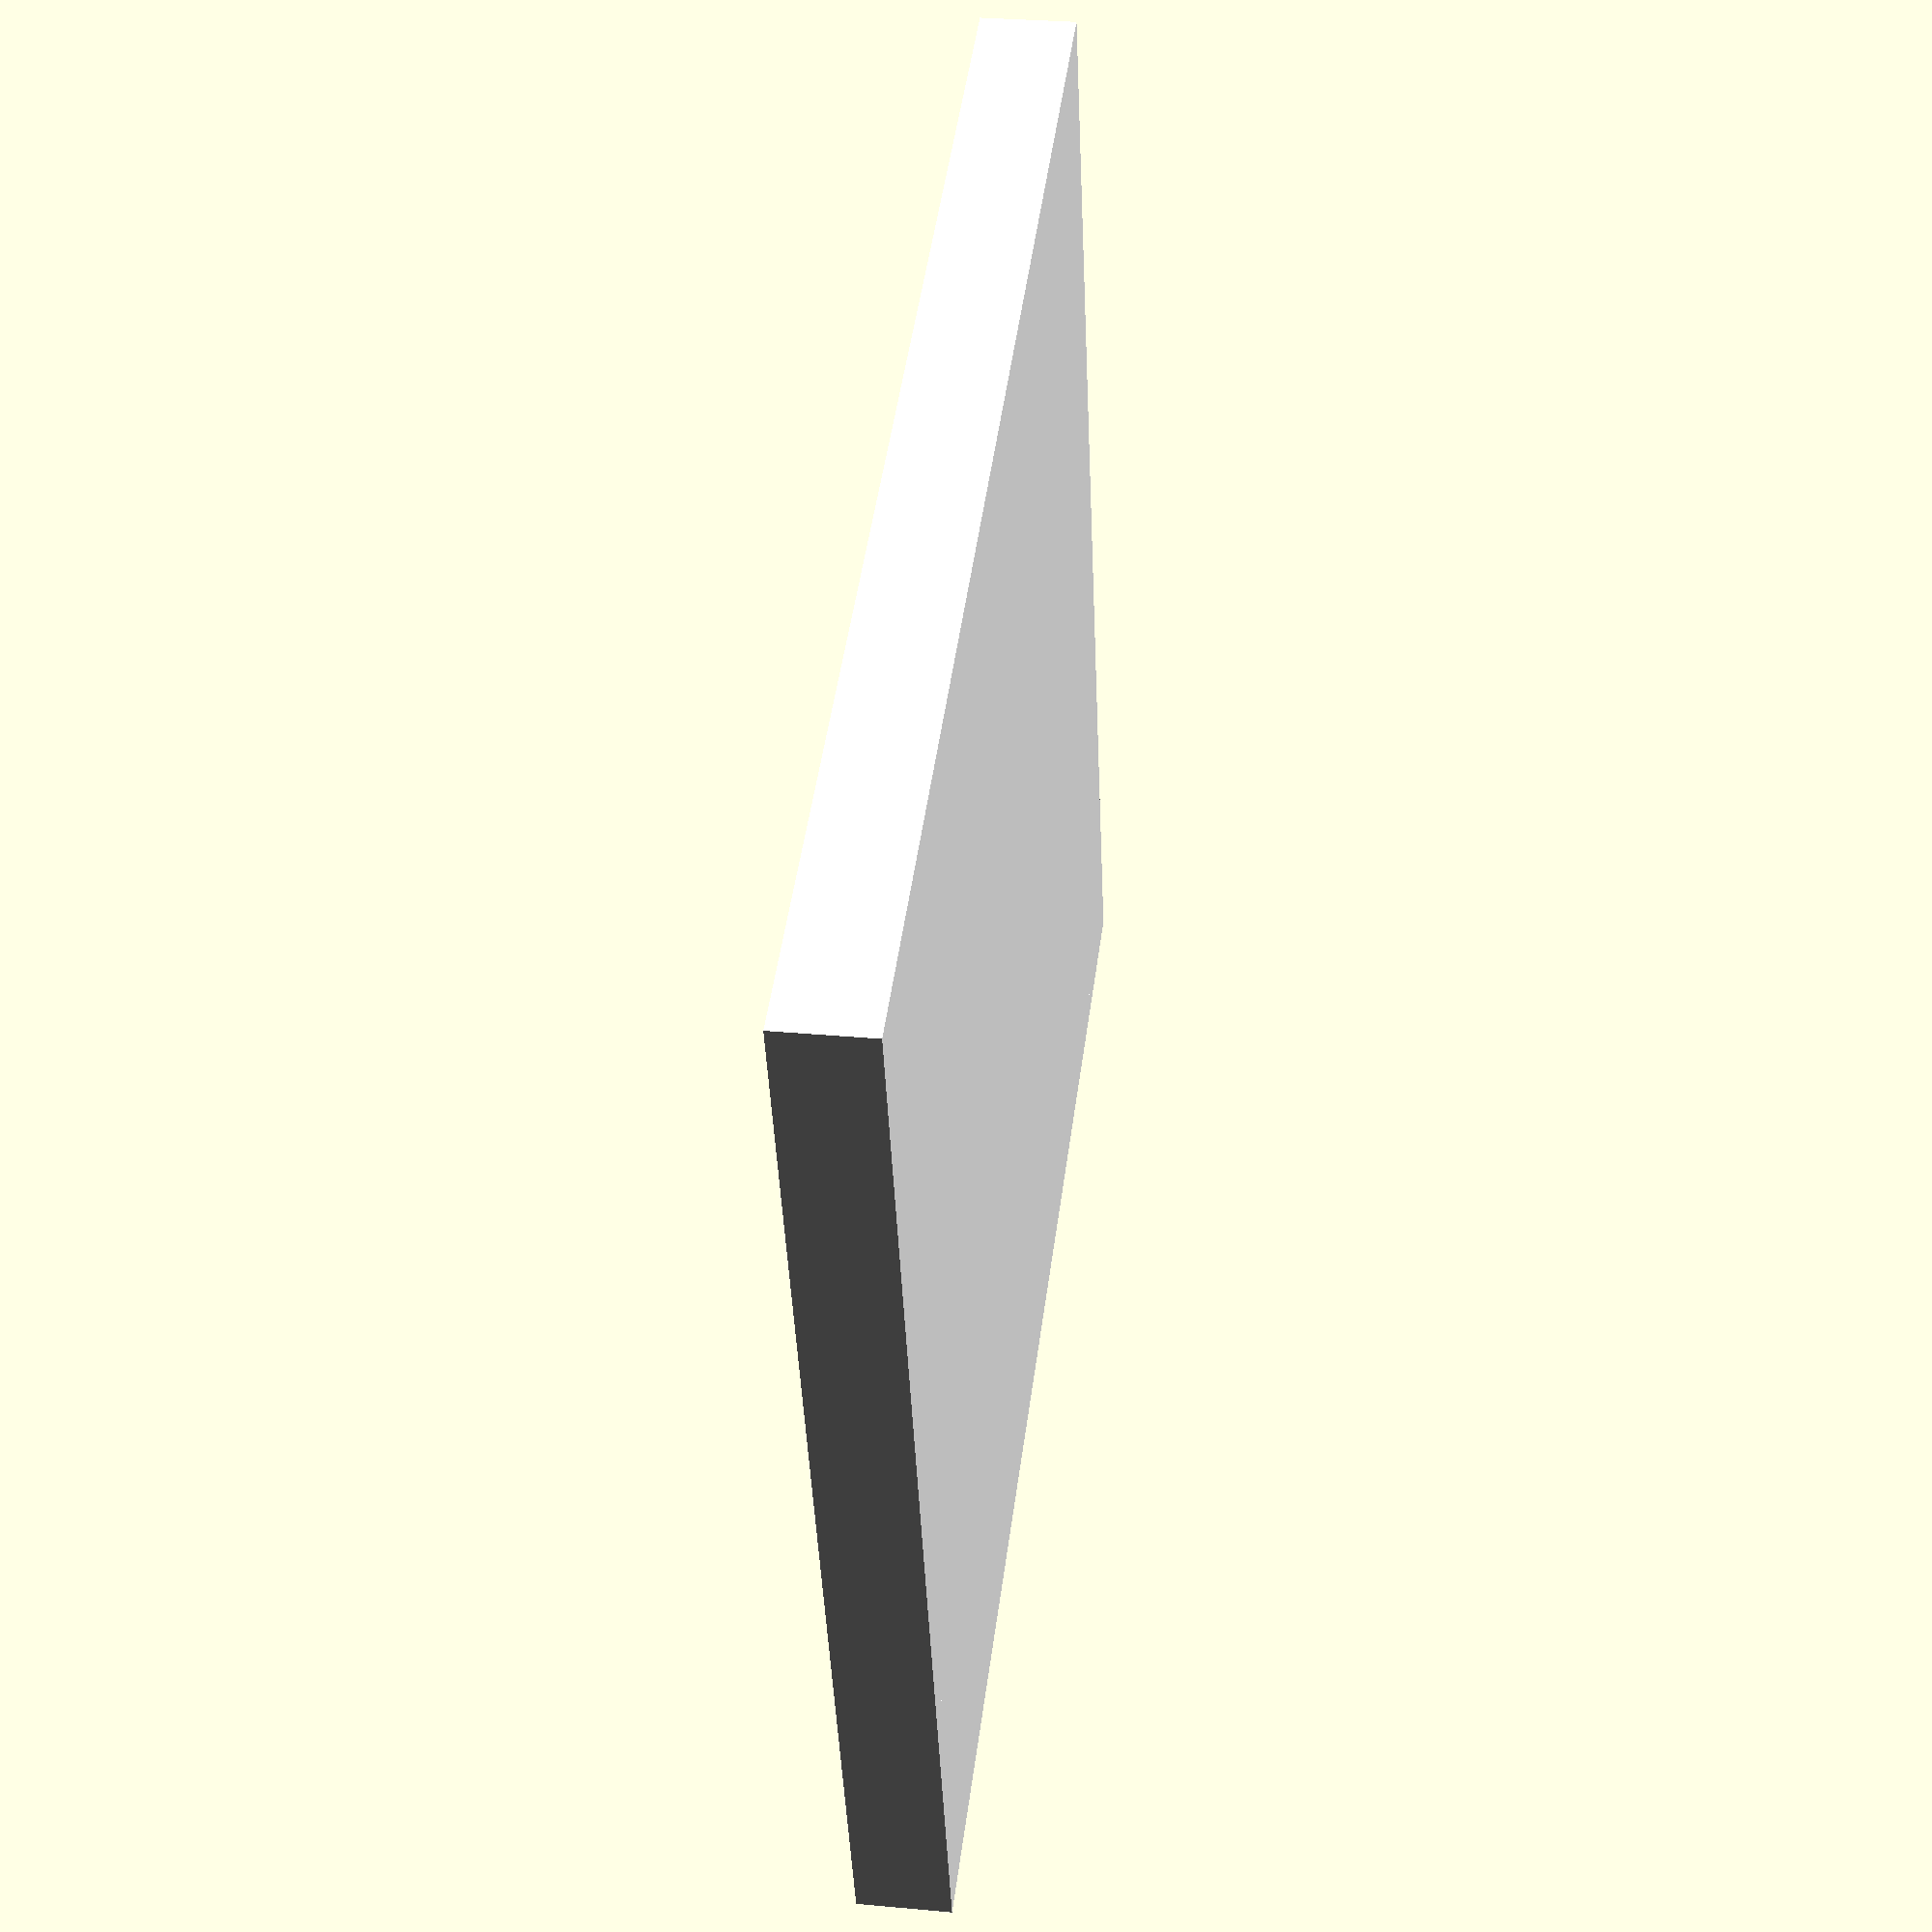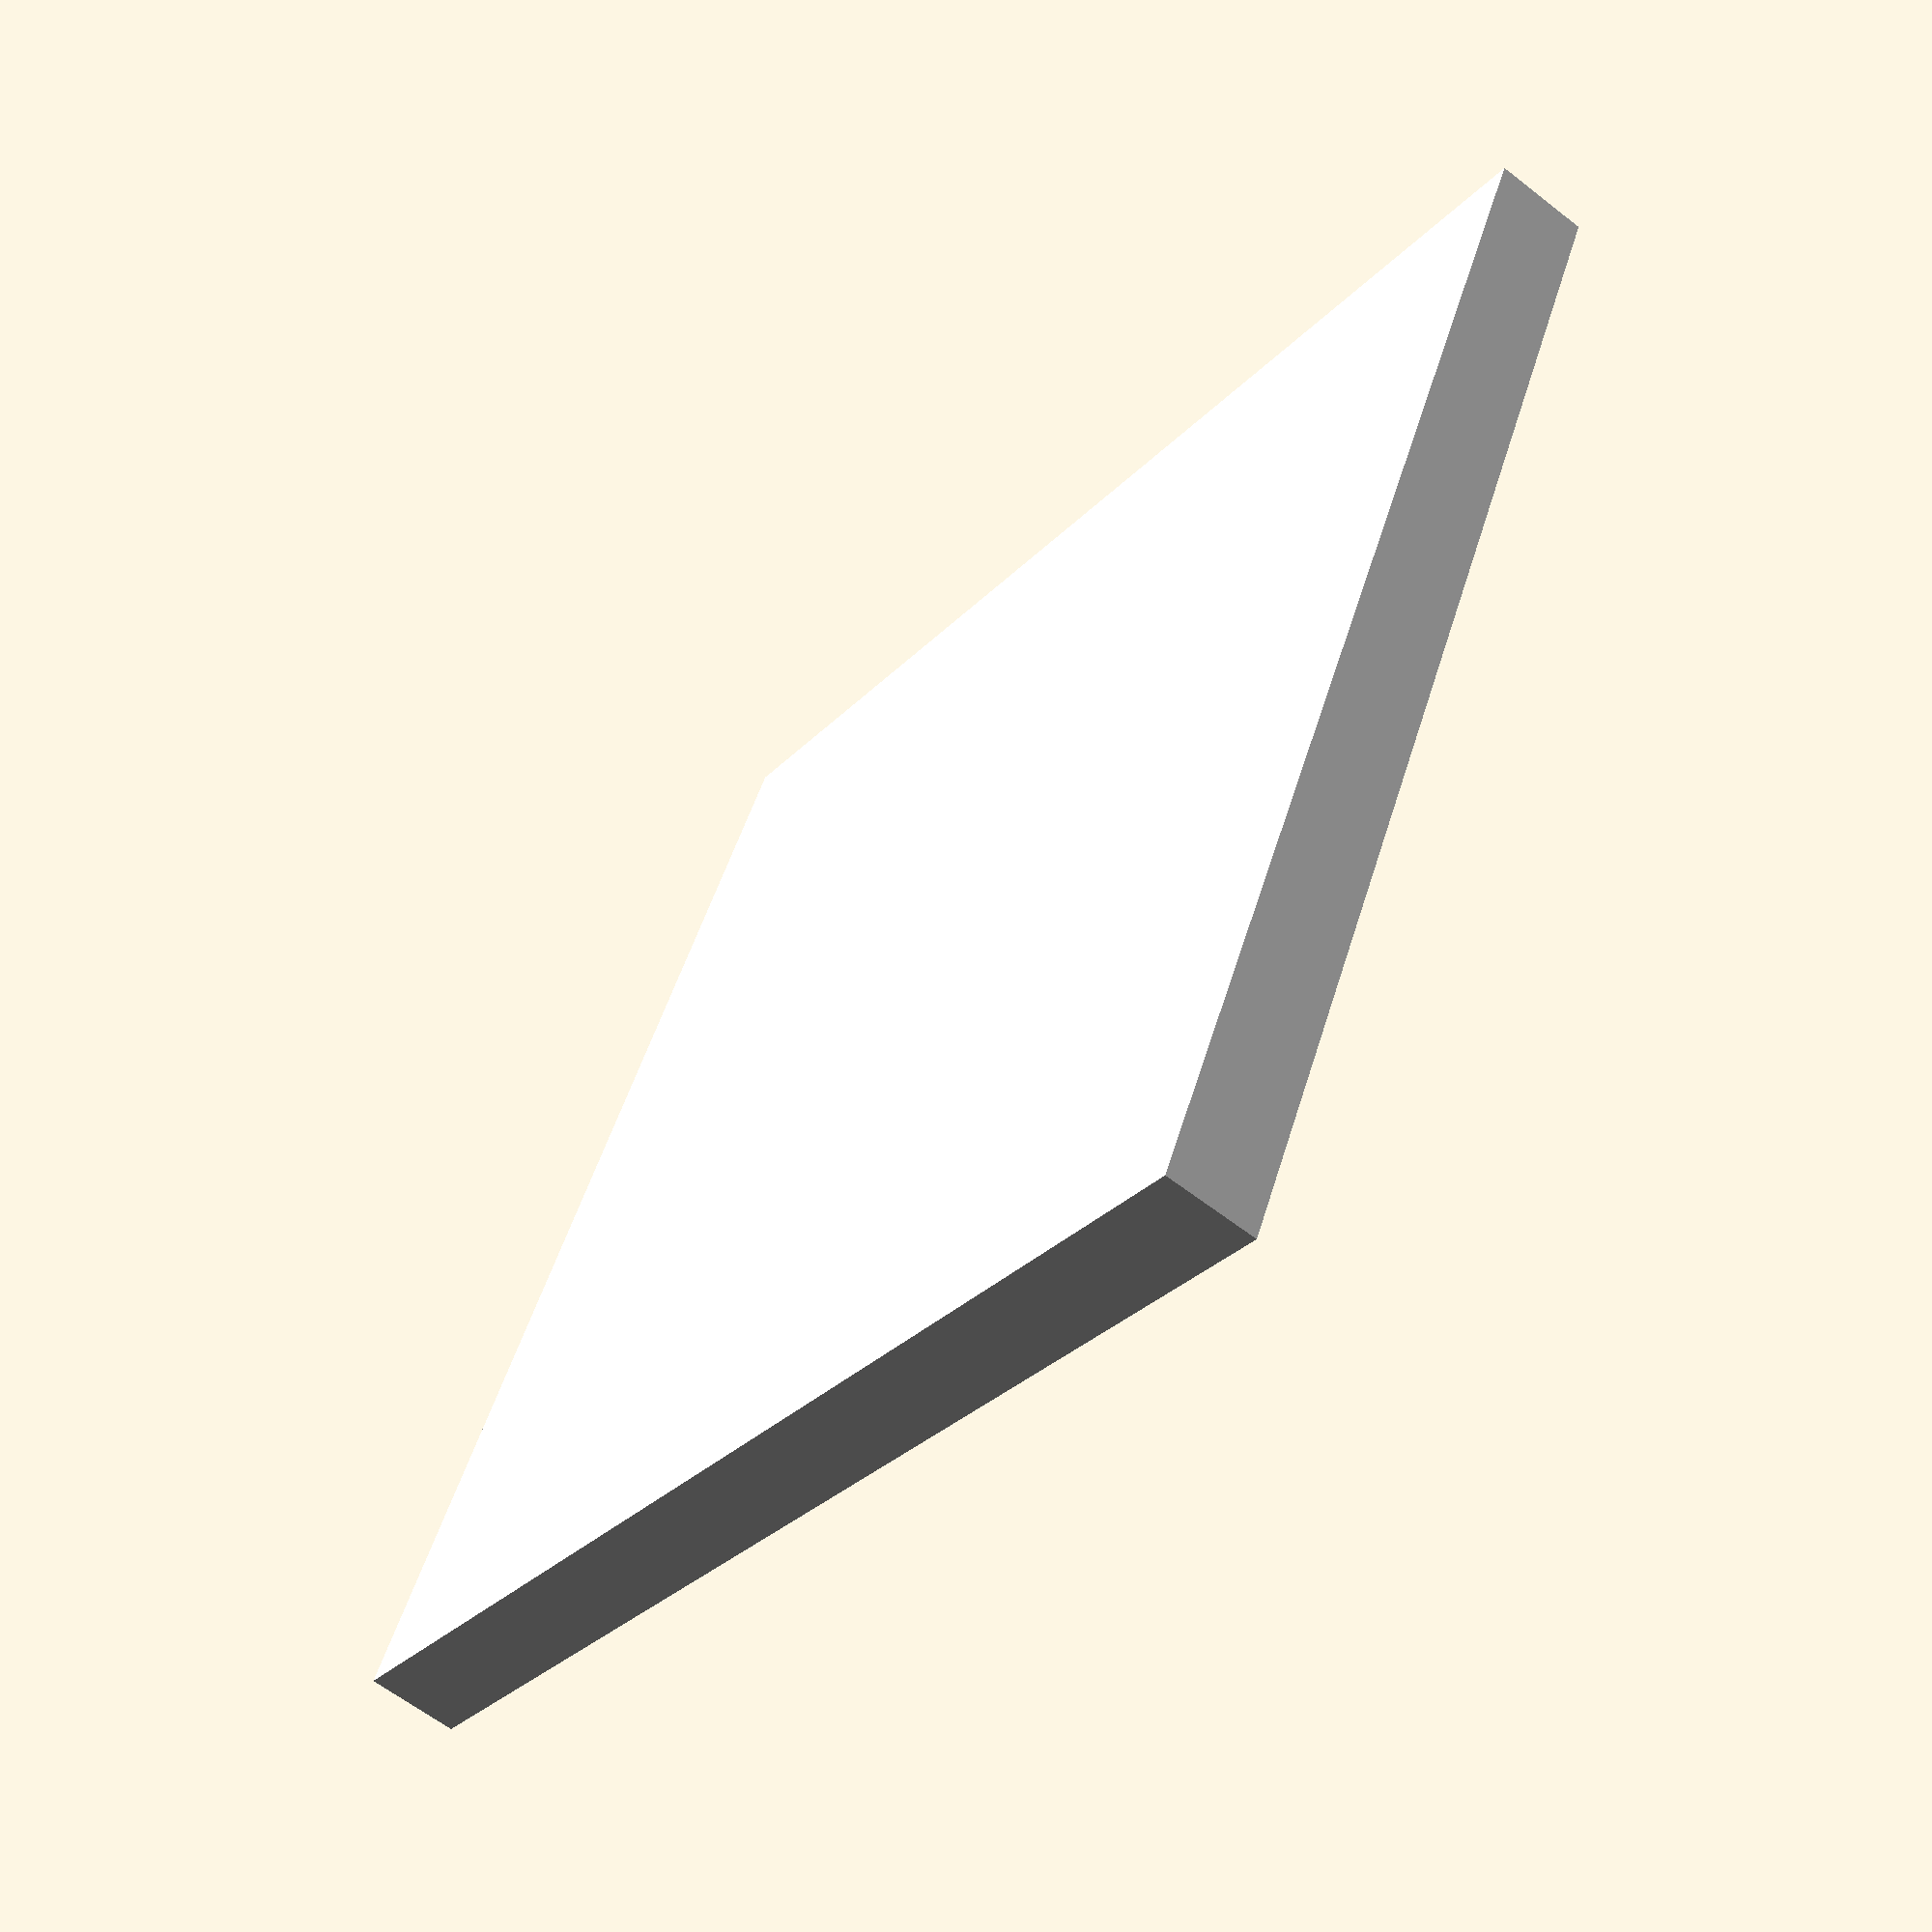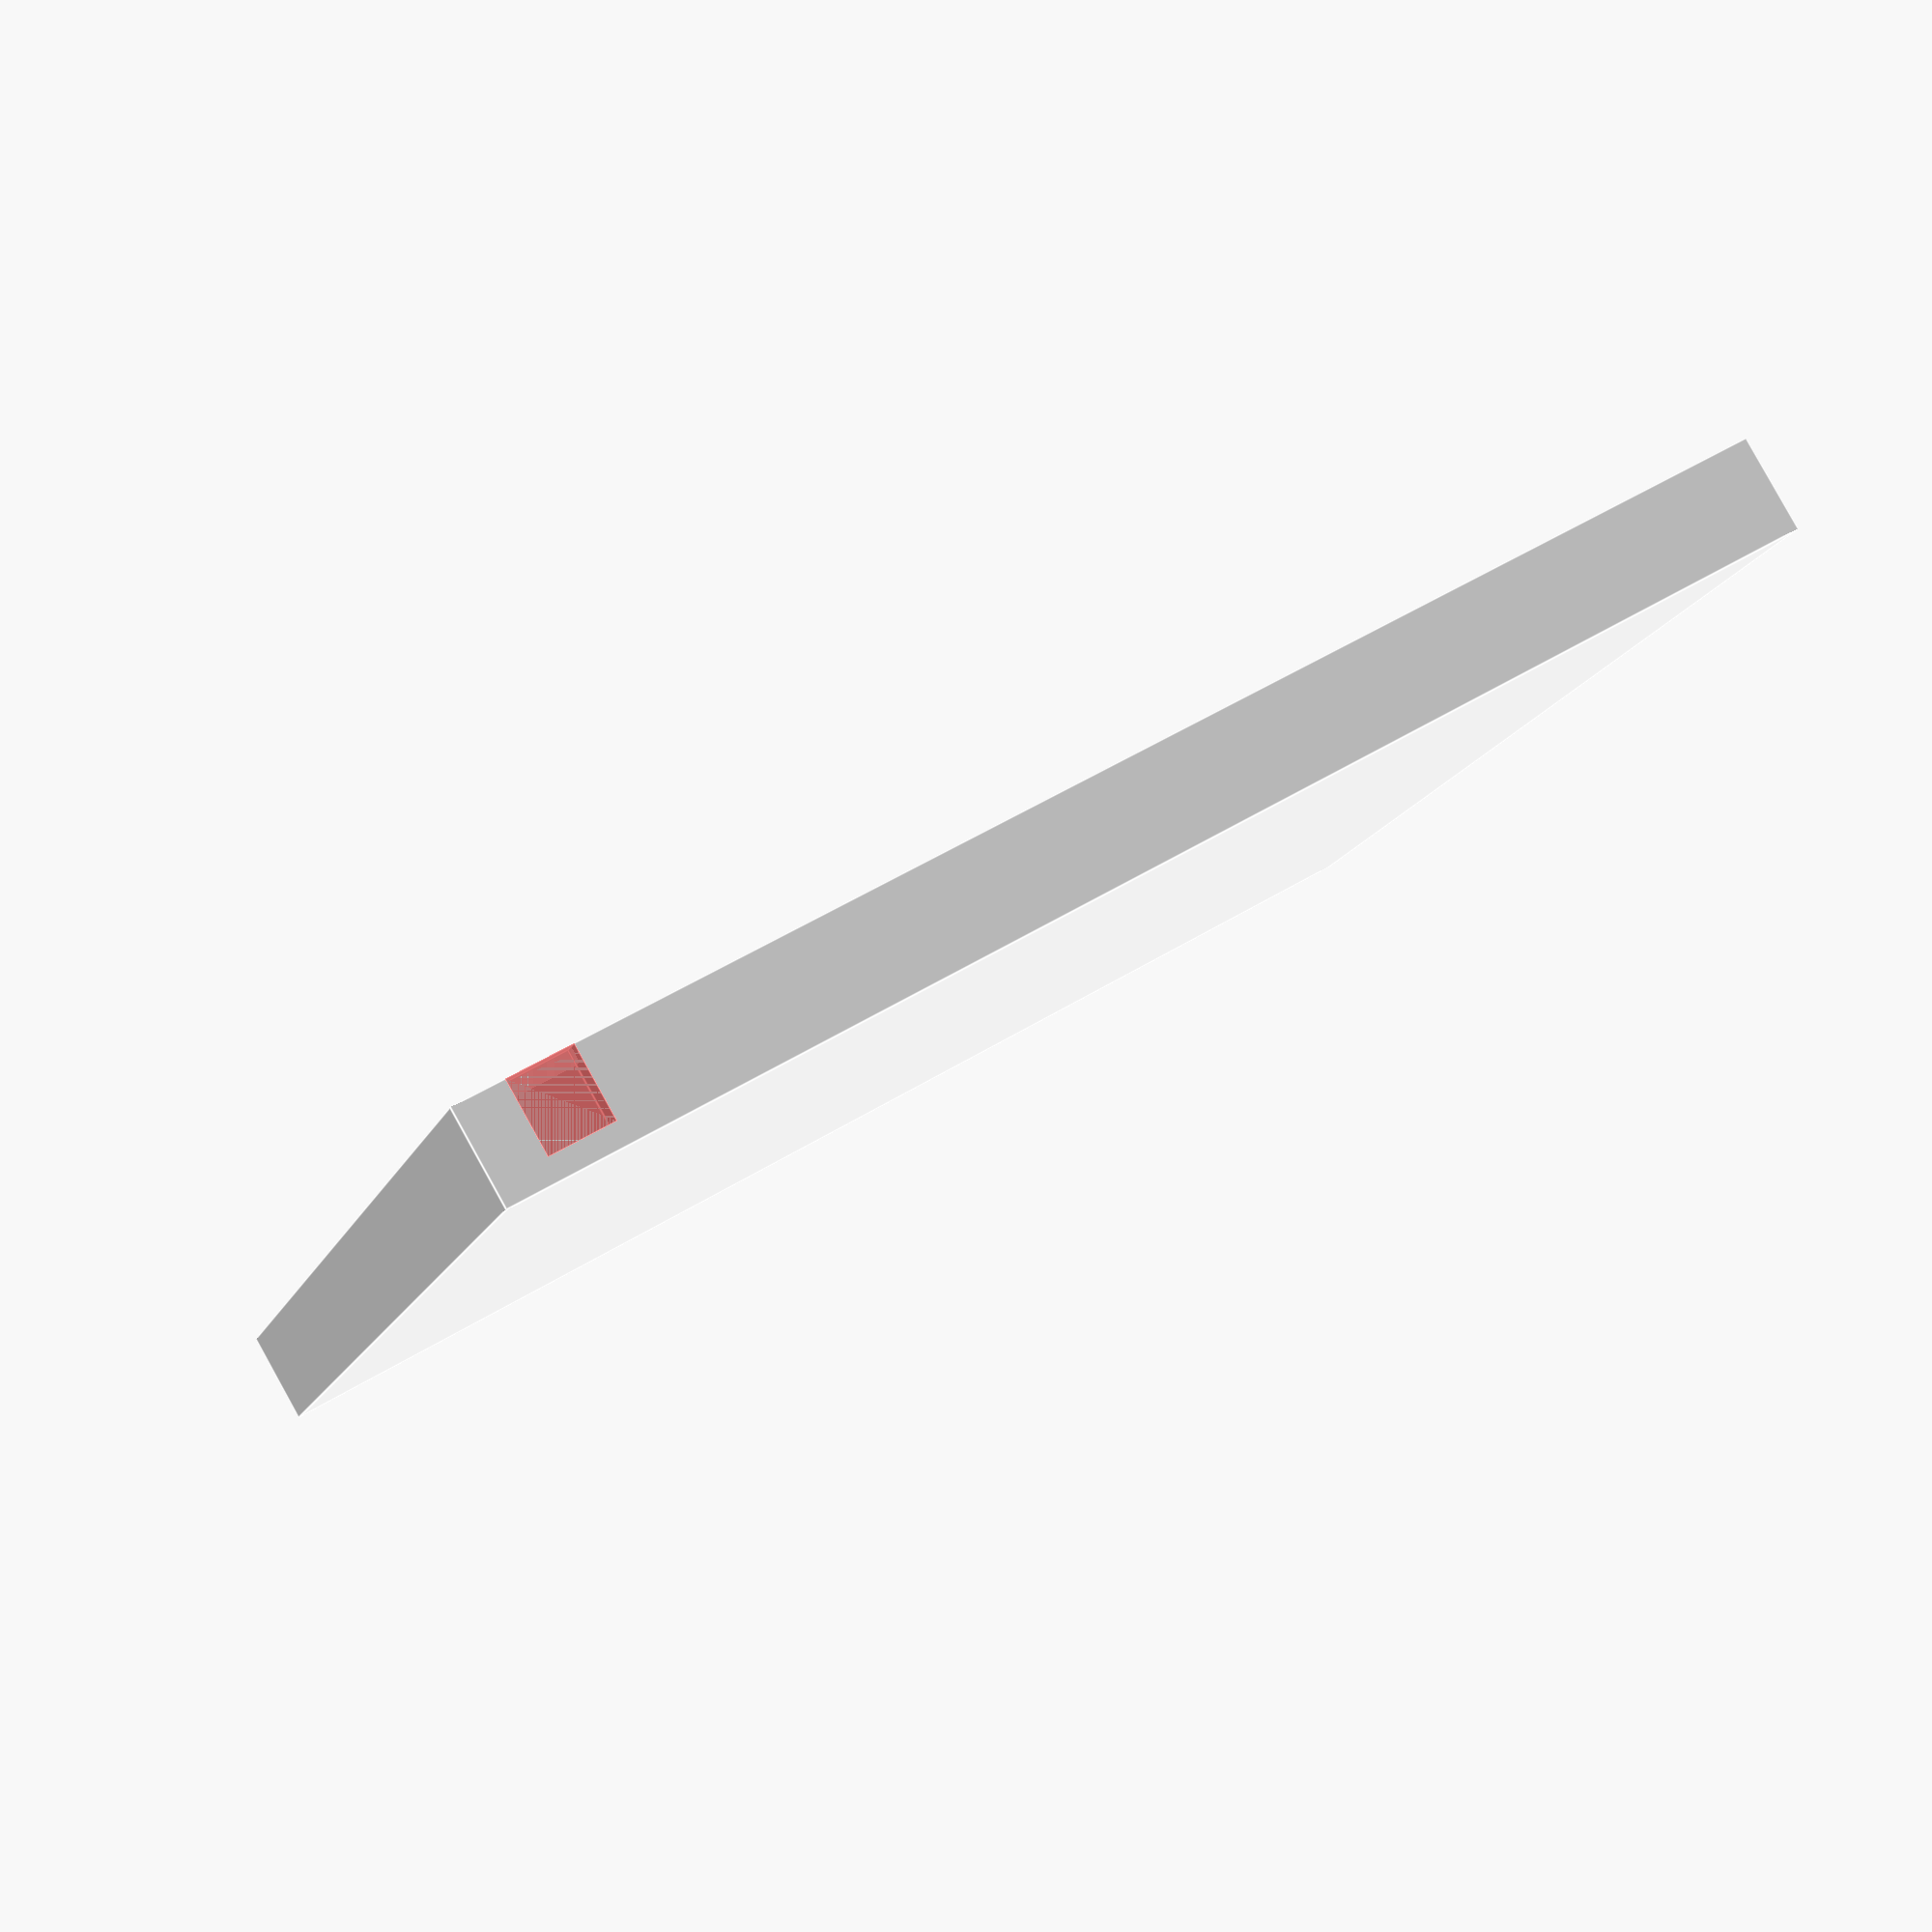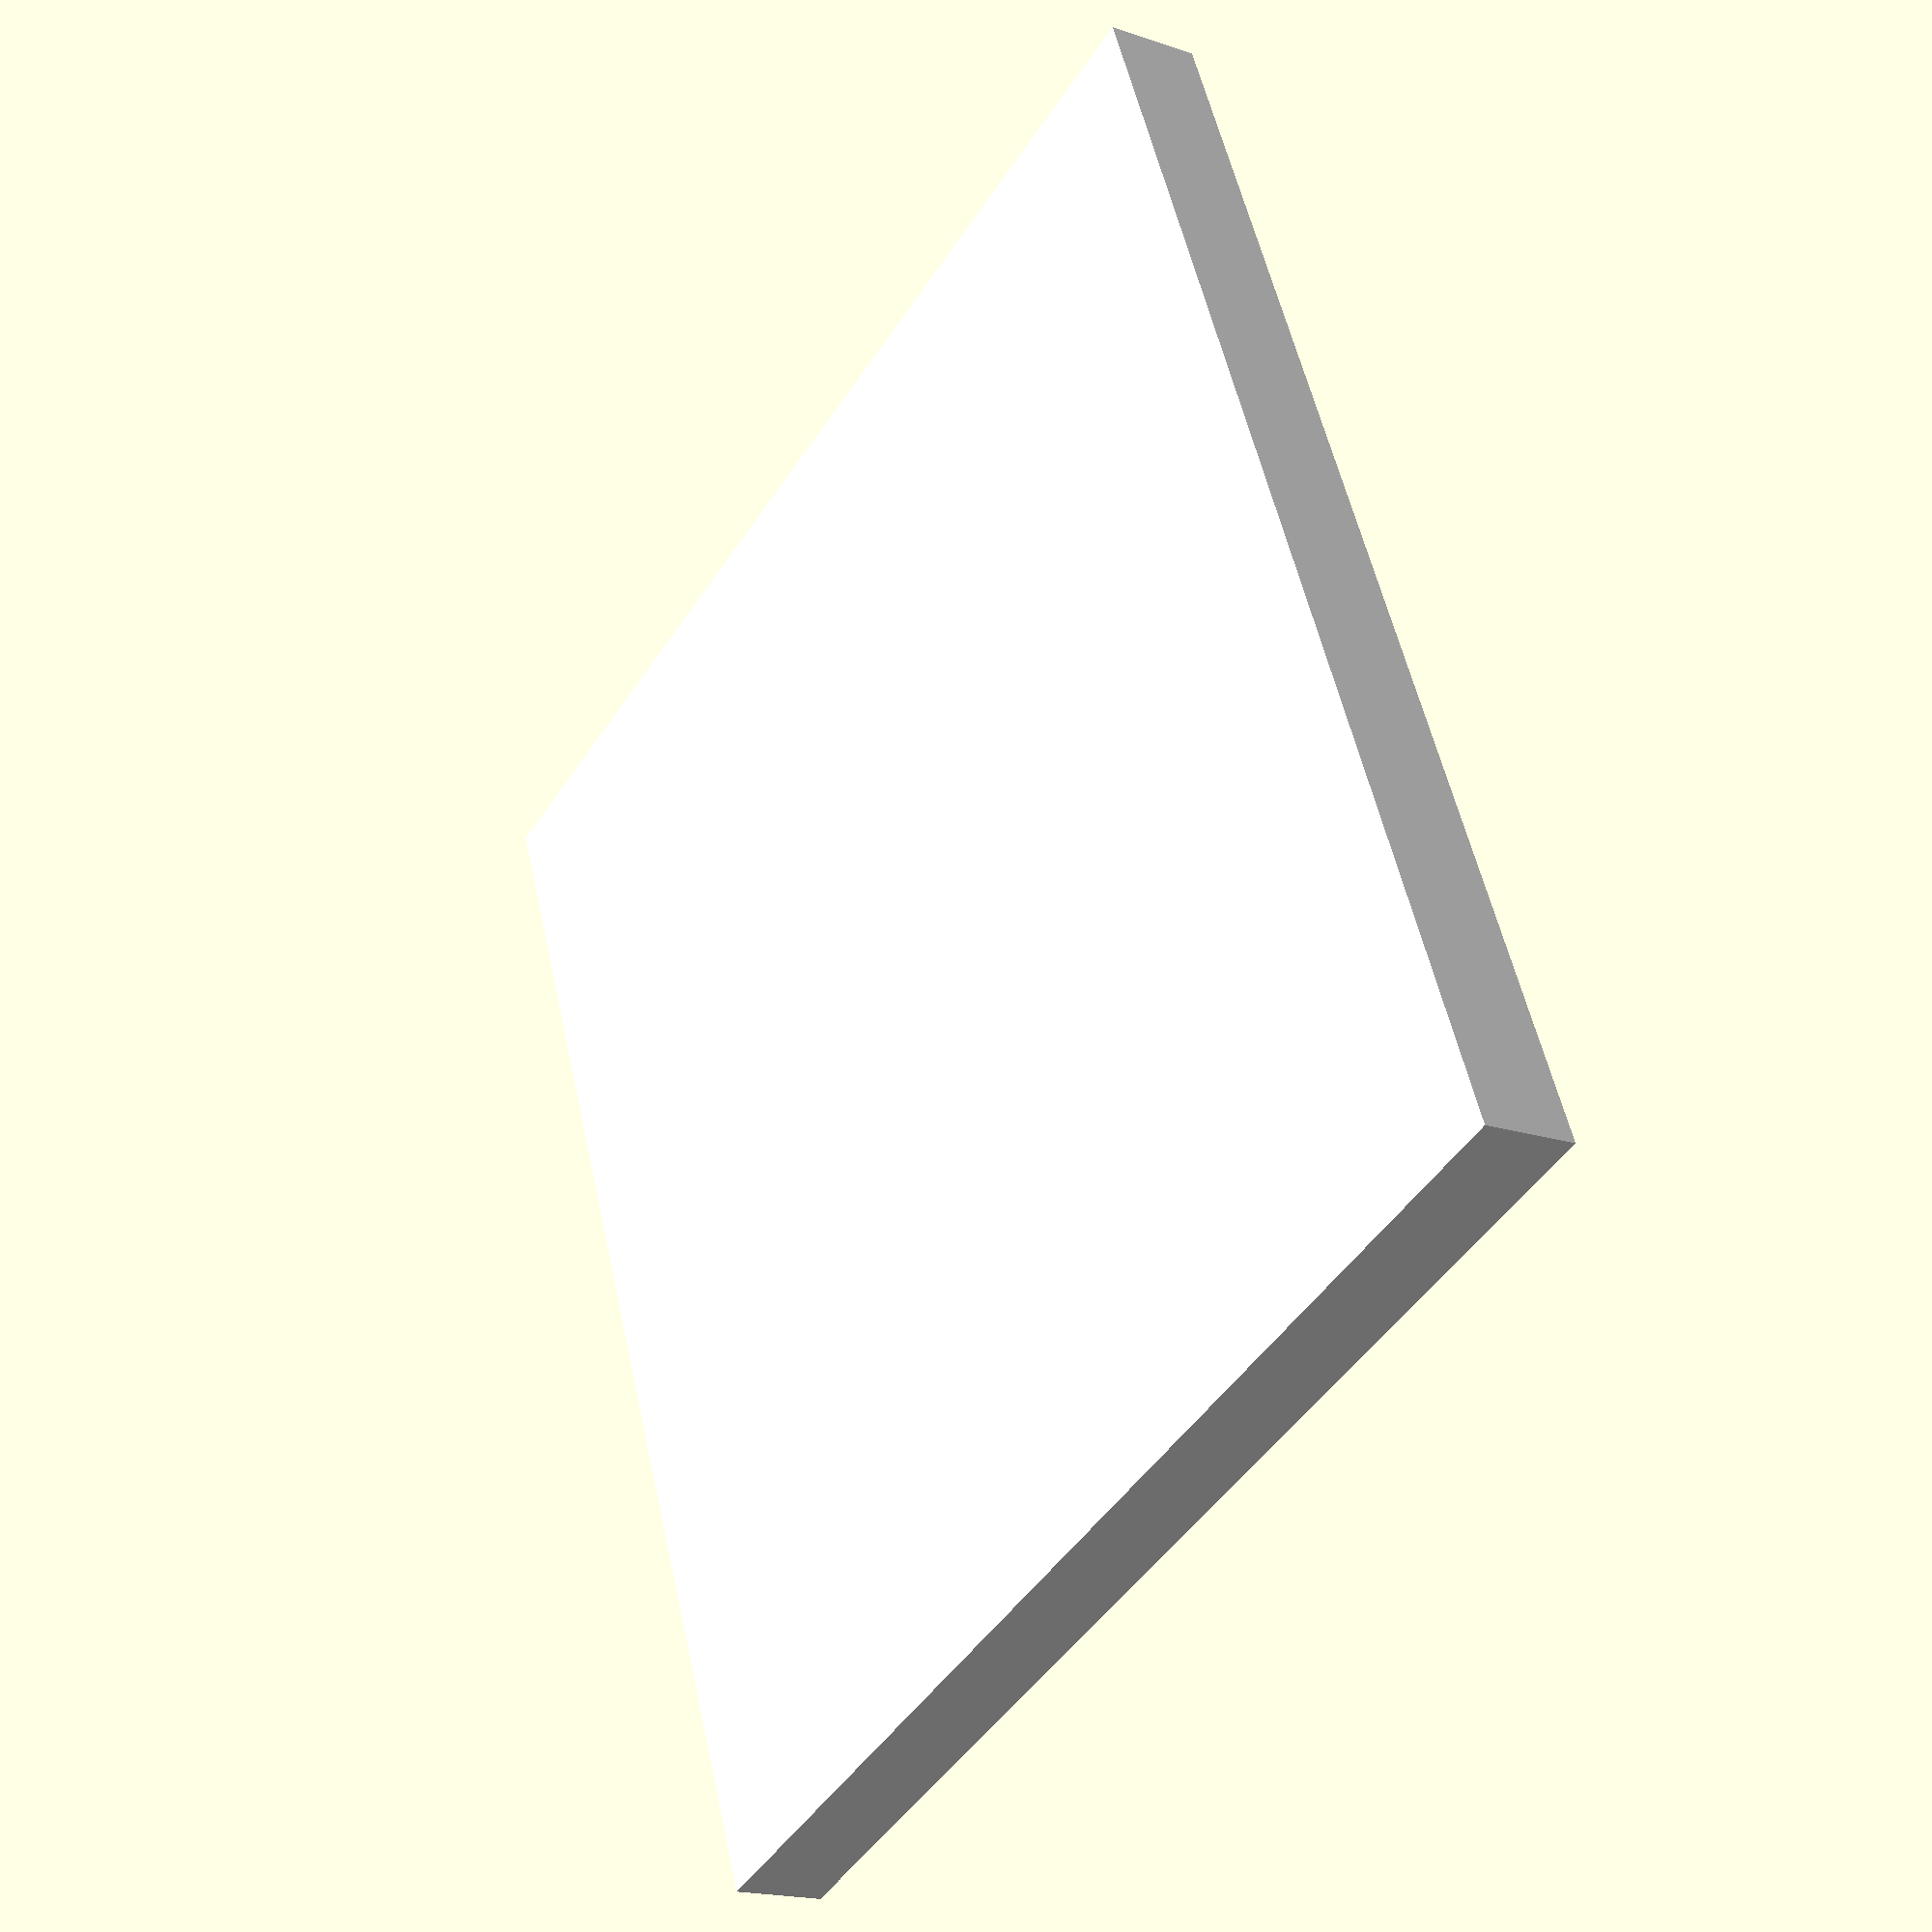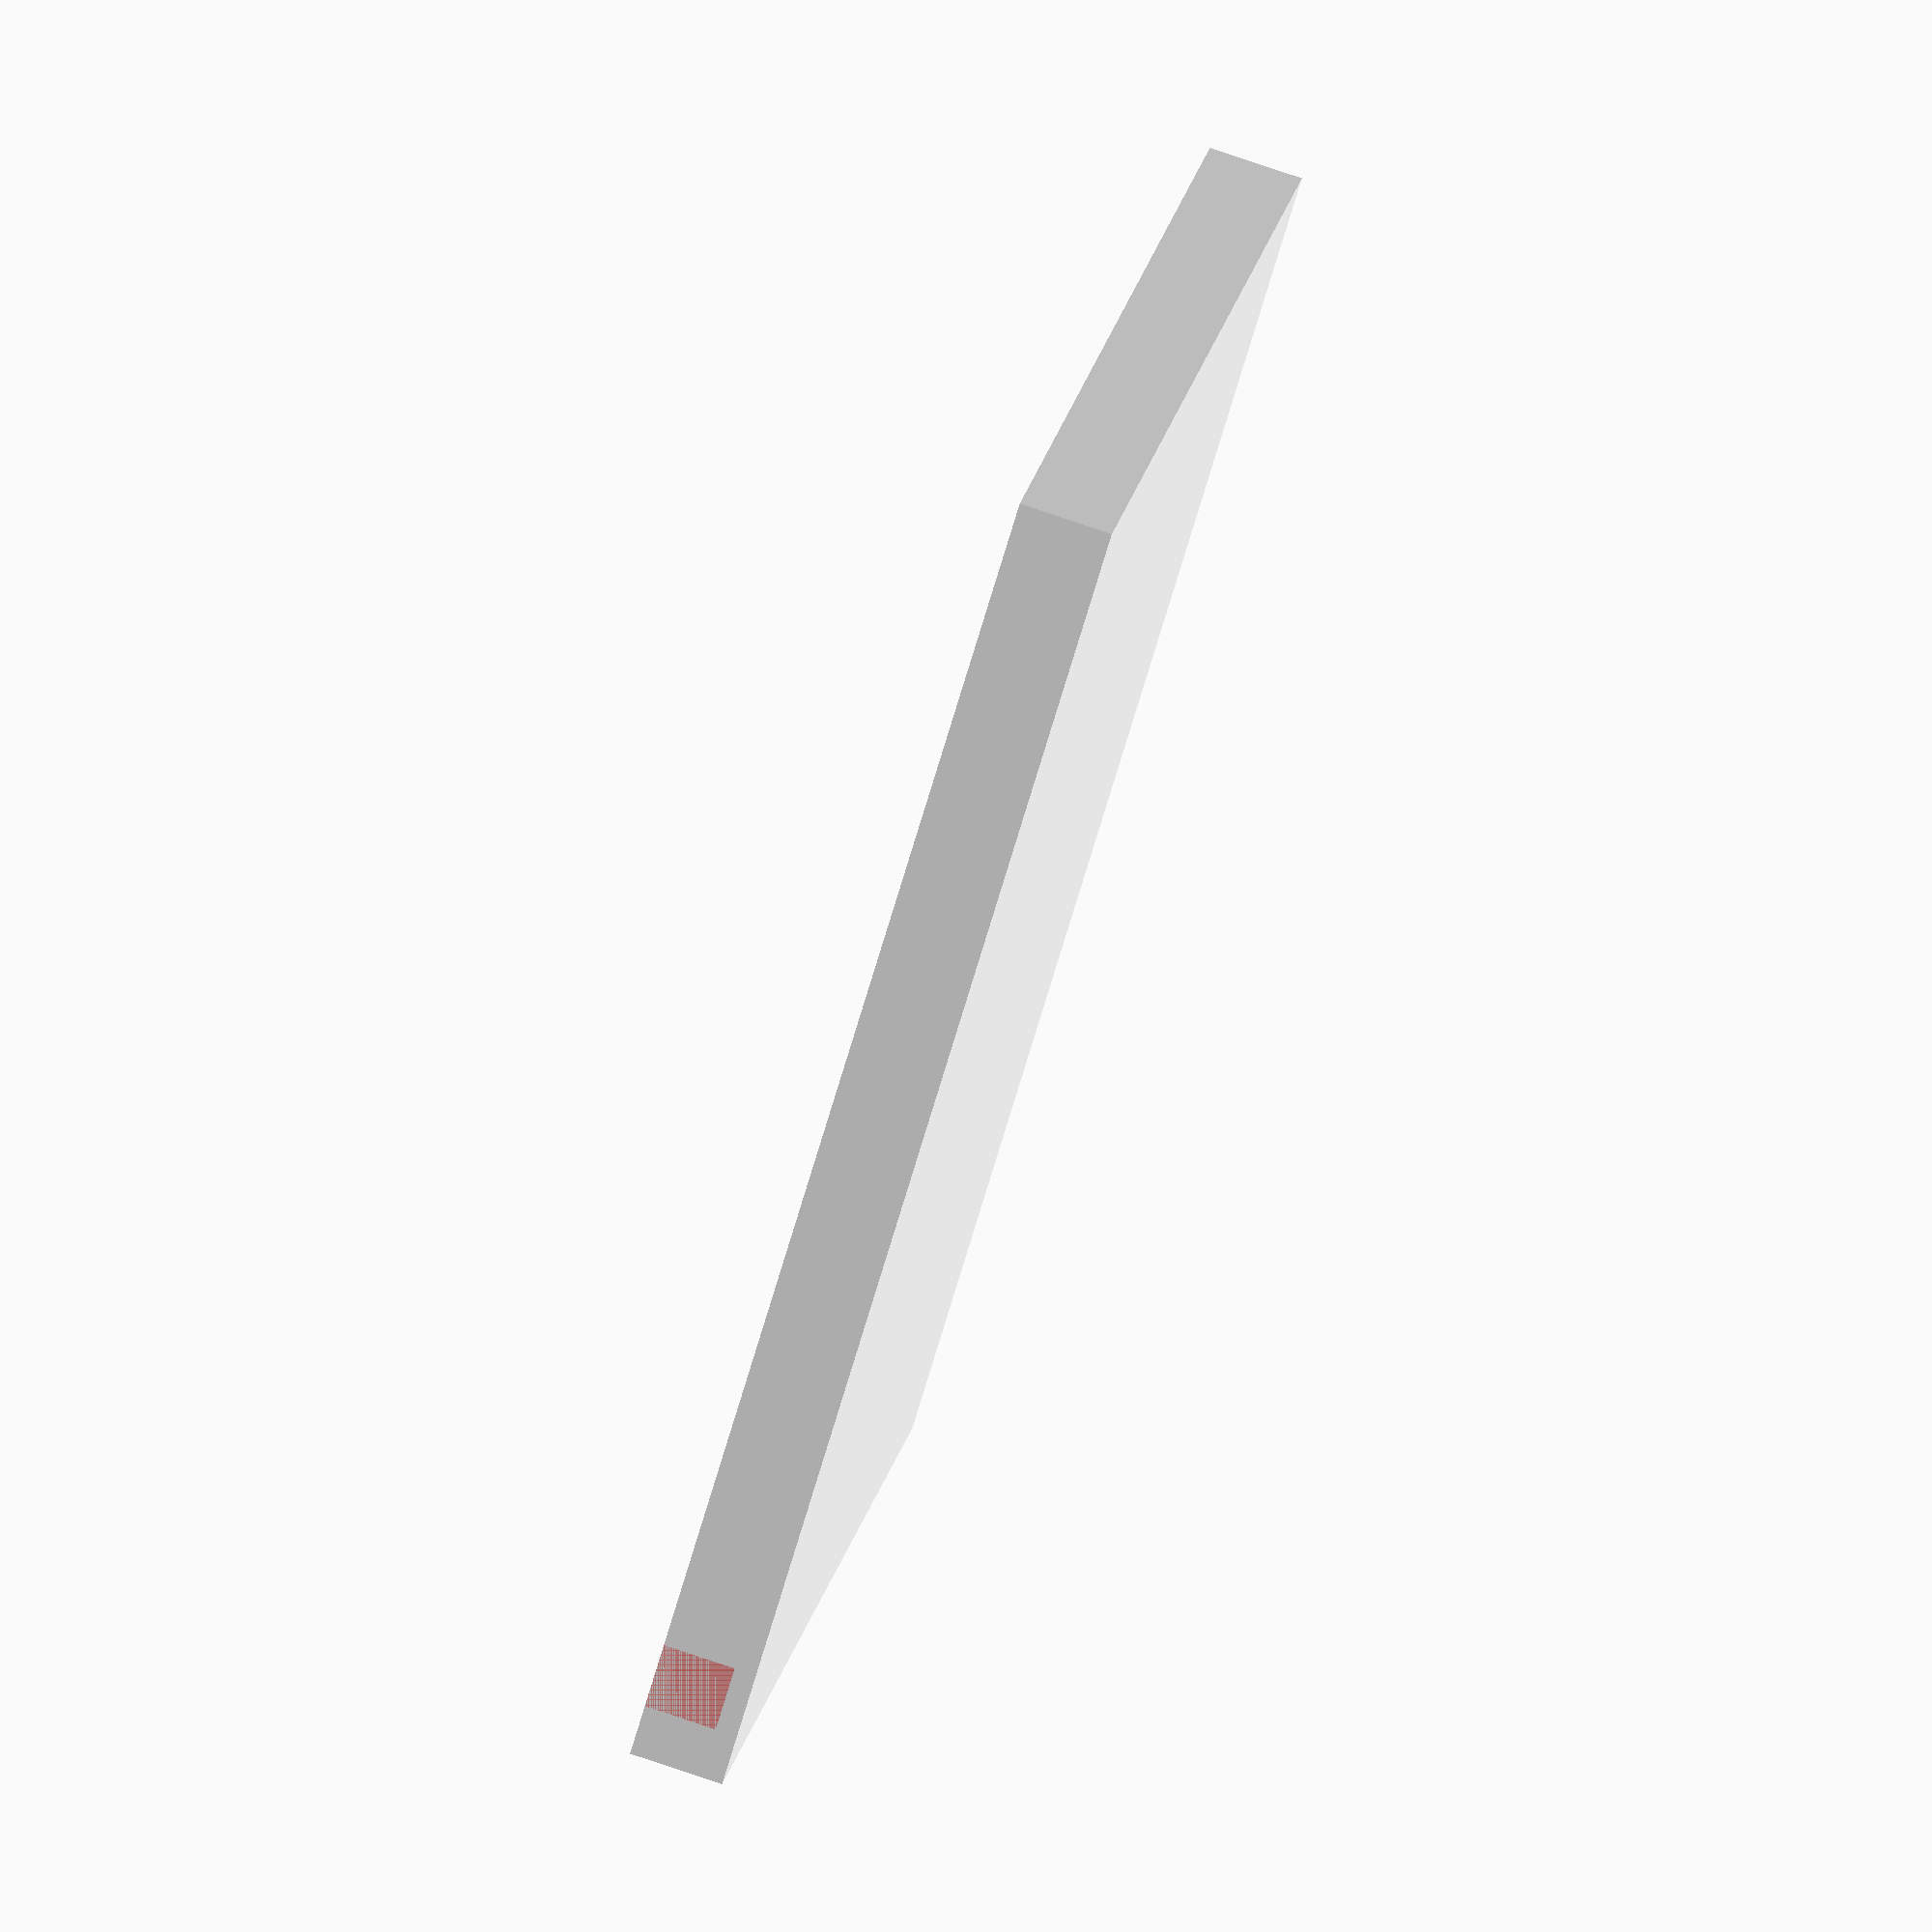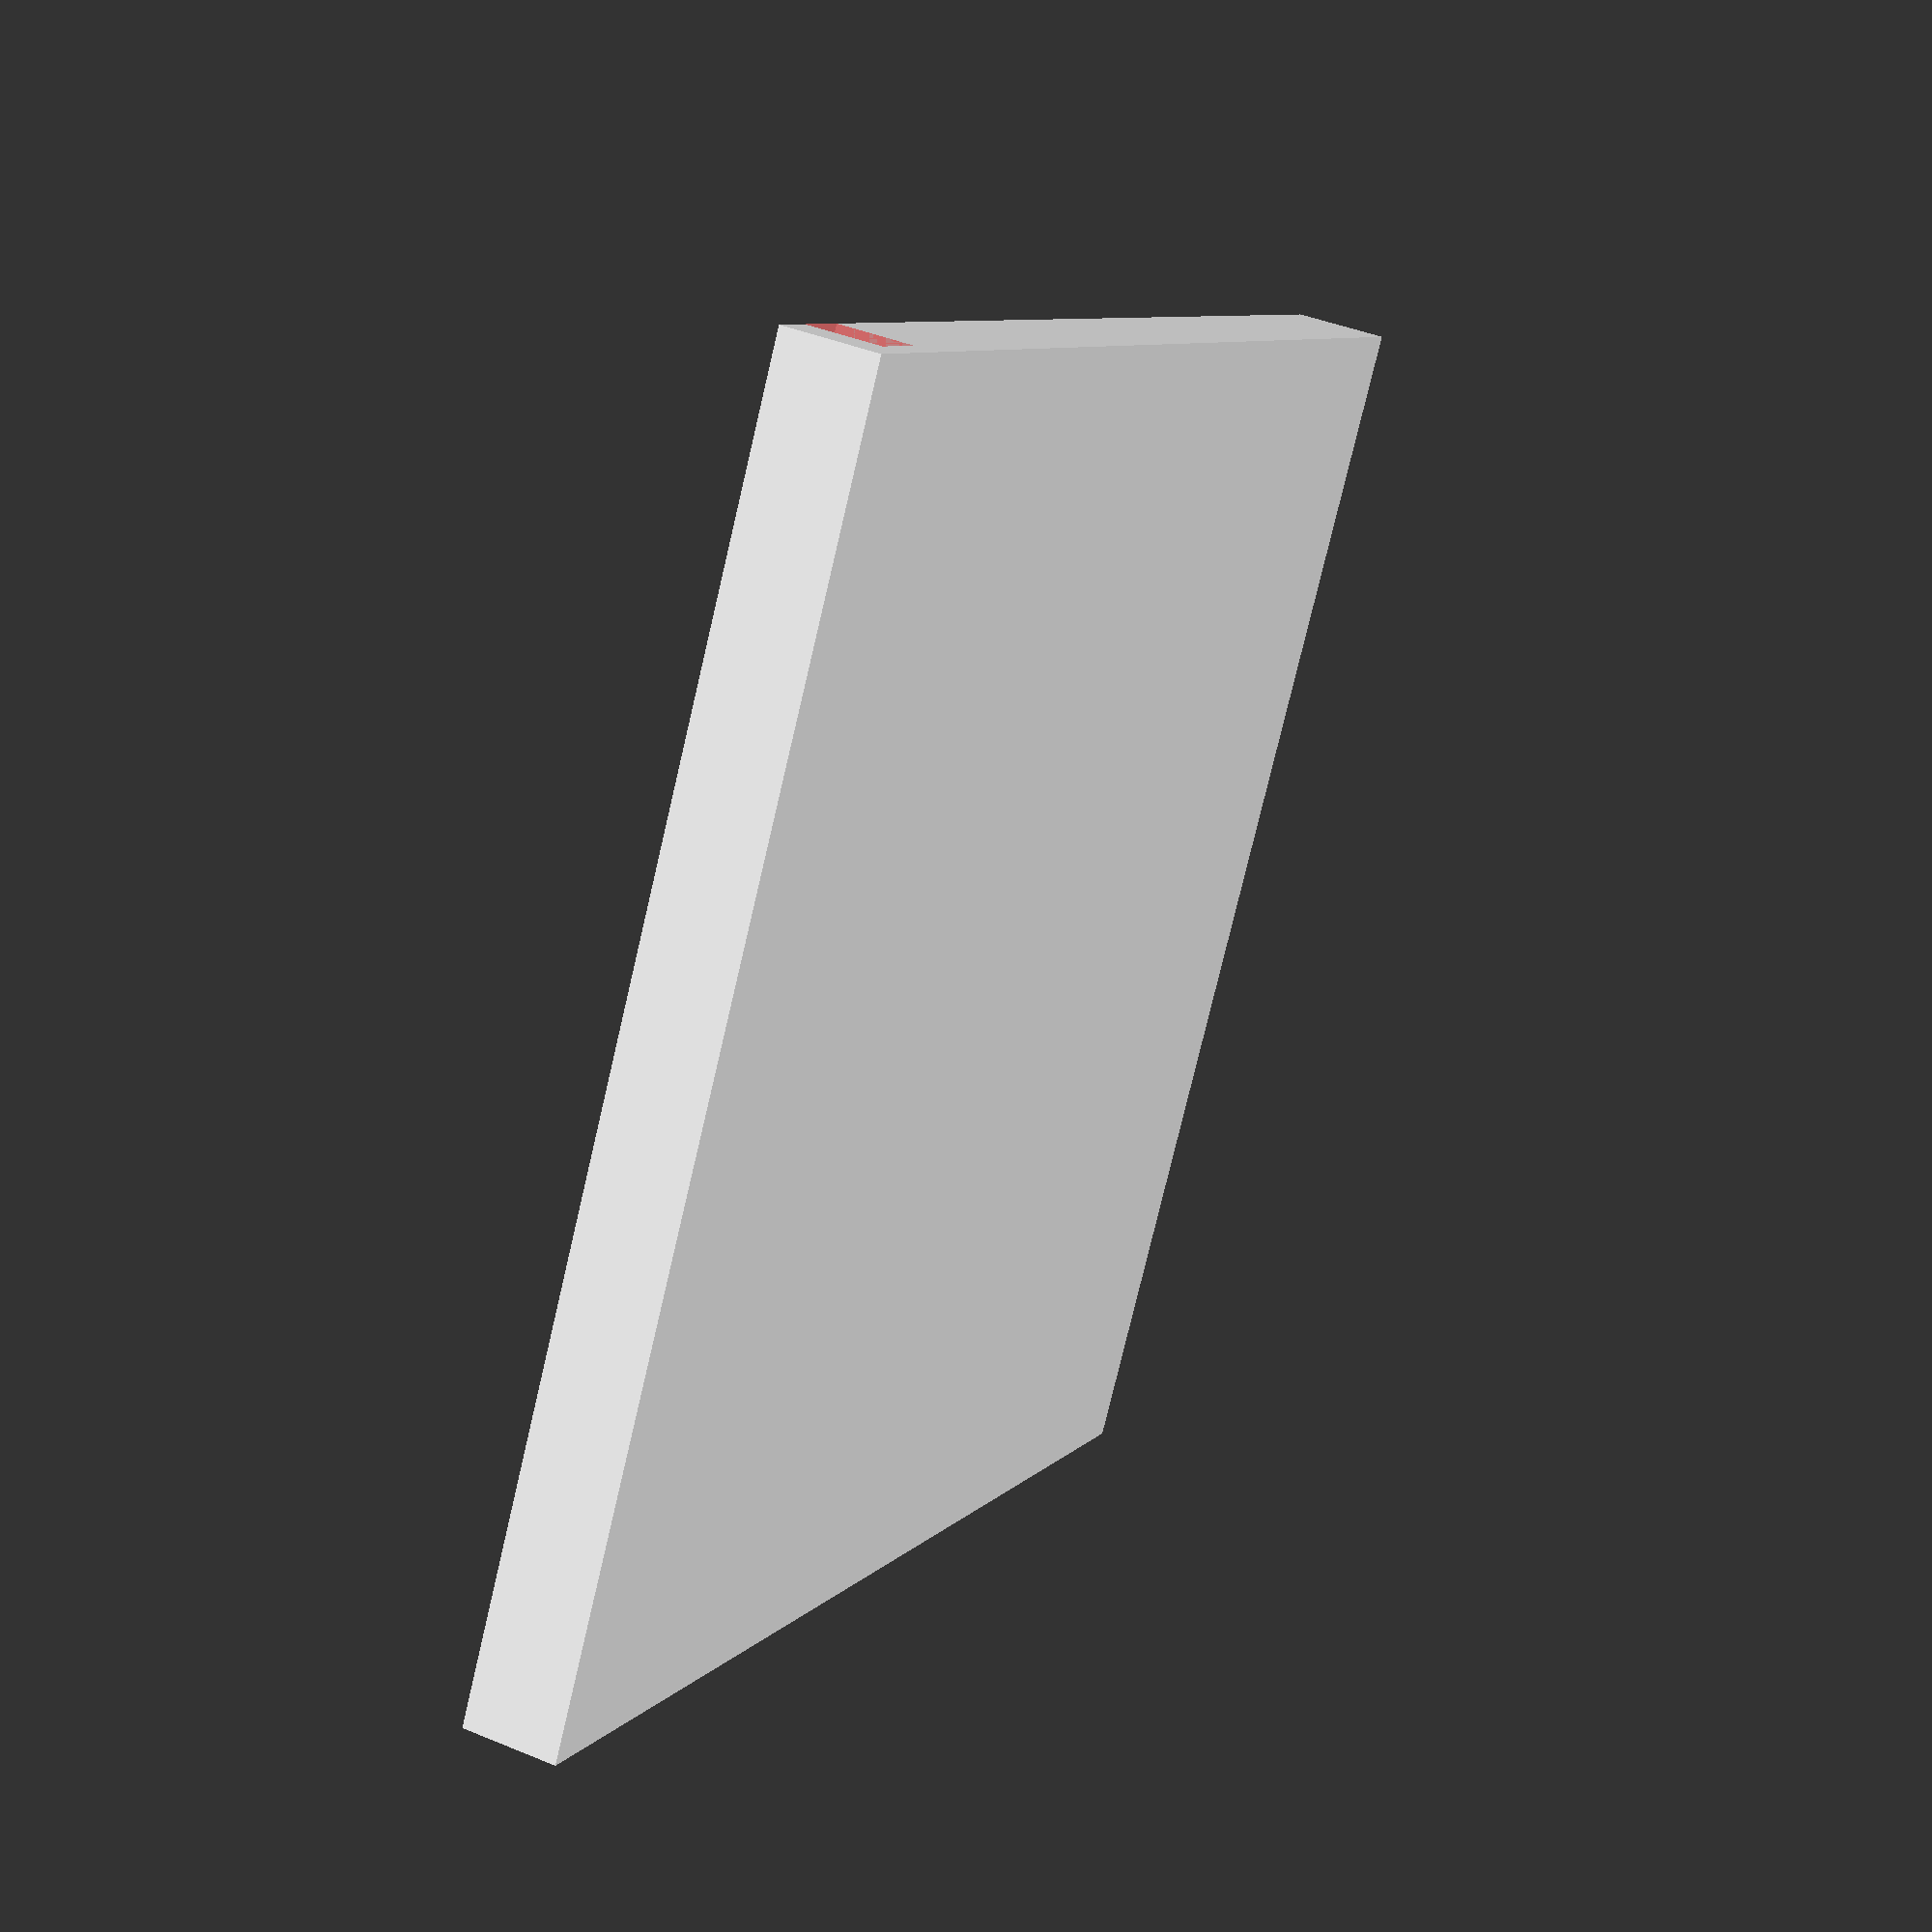
<openscad>
// 1cm to 1foot scale model of the IBM Q System One Quantum Computer

// Andy Stanford-Clark
// andysc@uk.ibm.com / @andysc
// Feb '19


// v4.5 is a tidy-up for publication
// v4 is the redesigned glass idea for the base and lid
// v3 adds the deltas for the exploded view



// print list...

// 1. base 
// 2. base_lid 
// 3. back_box  * print with raft *
// 4. top_box
// 5. top_box_lid (inverted) 
// 6. lid (inverted)
// 7. lid_lower (inverted)
// 8. lid plinth (inverted for smoothness)

// 9. reflector in white (inverted)
// 10. reflector_strip in white

// 11. diffuser in clear filament (inverted) 

// cryostat needs to be a 25mm x 44mm silver tube (I used chrome-plated wardrobe rail)

// glass walls in 1mm acrylic
// front and back: 92 x 81 mm
// left and right: 85 x 81 mm

// --------------------------------------------------------------------------------
// these should be the only bits you need to change (down to next dashed line)

// which bits to print?
// set each of these true in turn, and all the others false, to make each component


base = true;
base_lid = false;
back_box = false;
top_box = false;
top_box_lid = false;

// translucent
diffuser = false;

// white
reflector = false;
reflector_strip = false;

lid = false;
lid_lower = false; // the "lid" of the lid, if you like!
lid_plinth = false; // the thin plate on the very very top of the system


// --------------------------------------------------------------------------------
// optional elements for display purposes

cryostat = false; // we're not going to print this - it's just for display

// master control for walls
walls = false;
// selectively remove some of the walls
left_wall=true;
right_wall=false;
front_wall=false;
back_wall=true;


explode = 0; // set to 1 to explode the view, 0 normally

// --------------------------------------


wiring = true; // put in the cut-outs for a micro-USB cable
// how much extra height do we need on the base to allow for the cable?
extra_base = 1.5;


d = 3;
d1 = explode * d;     // base lid
d2 = explode * d*2; // back box
d3 = explode * d*5; // top box
d4 = explode * d*6.2; // lid lower
d5 = explode * d*7; // lid
d6 = explode * d*7.5; // lid plinth
d7 = explode * d*3; // diffuser 
d8 = explode * d*6; // top box lid
d9 = explode * d*2; // walls
d10 = explode * d*2; // cryostat


black = "white"; 
//black = "black";
white = "red";
//white = "white";

// going with a scale of 1cm to 1ft, so as it's 9ft wide, it's 90mm wide
// this is the INSIDE measurement - the flange for the glass is outside this
width = 90;
height = 90;
depth = 85;



mink_radius = 3;

// things that fit inside each other (e.g. diffuser inside top box)
// i.e. 0.5 mm total if you allow this each side (i.e. 2*)
tolerance = 0.25;

base_height = 6;
// make the back box a little bit lower just to allow for joint tolerances and stuff
back_box_height = 65 - 1; // this should be 65
back_box_depth = 37;   

top_box_height = 10;
// how far inset is the top box?
inside_gap = 3;

cryostat_height = 43;
cryostat_diameter = 25;

lid_height = 5;
// size of hole for wire in top box
wire_hole = 5;

// how thick to make the internal box walls
box_walls = 1.5;

// how thick is the half inch thick plate glass?
glass_thickness = 1;

// how thin to make the little outside lip of the base?
edge_delta = 0.5;
 
 
 
// here we go....  

back_box_width = width - 2*inside_gap;

color(black) {
    
// base
if (base) {
    difference() {
        translate([-glass_thickness, -glass_thickness, -extra_base])
            cube([width + 2*glass_thickness, depth + 2*glass_thickness, 
            base_height-1+extra_base]);
        // hollow out the insides
        translate([1, 1,-extra_base+box_walls])
            cube([width - 2, depth - 2, base_height-box_walls-1+extra_base]);
        // make a lip 1mm down for the lid to rest on
        translate([0, 0, base_height-1-1])
            cube([width, depth, 1]);
        
        // make the hole for the cable to come in
        if (wiring)
            translate([width - 7, depth -1, box_walls-extra_base])
                #cube([4.5,1+glass_thickness,base_height-box_walls-1+extra_base]);
        
    }  
}


// base lid
if (base_lid) {    
        difference() {
            union() {
                // lid panel
                translate([0,0,base_height-1-1 + d1])
                    cube([width-2*tolerance, depth-2*tolerance, 2]);
        
                // make a stub for the back box to sit over
                translate([inside_gap+mink_radius, inside_gap + (25+15) + mink_radius, base_height])
                // 1.5 * tolerance cos that's half of 3
                   translate([box_walls+1.5*tolerance, box_walls+1.5*tolerance, 0])
                        difference() {
                            minkowski() {
                                // make it 3*tolerance for a bit of extra wiggle room
                                cube([back_box_width-2*mink_radius - 2*box_walls - 3*tolerance, 
                                    back_box_depth-2*mink_radius - 2*box_walls - 3*tolerance, 
                                    2]);
                                // where '2' is the height of the stub
                                cylinder(r=mink_radius, h=0.0001, $fn=100);
                            }
                            // hollow out the inside
                            translate([box_walls, box_walls, 0])
                                minkowski() {
                                    cube([back_box_width-2*mink_radius - 2*box_walls - 2*tolerance - 2*box_walls, 
                                        back_box_depth-2*mink_radius - 2*box_walls - 2*tolerance - 2*box_walls, 
                                        2]);
                                    // where '2' is the height of the stub
                                    cylinder(r=mink_radius, h=0.0001, $fn=100);
                                }
                       } // difference
                   } // union
                   
        // make the hole for a cable to come in
        if (wiring) {
            // hole right through the base for micro USB plug to go through
            translate([inside_gap+mink_radius + back_box_width - 15, 
                        inside_gap + (25+15) + mink_radius + back_box_depth - 15,
                        0]) 
                cylinder(d=15, h=base_height, $fn=100);
 
        } // wiring
        
    }  // difference
}
    

// back box
if (back_box) {

  translate([inside_gap+mink_radius, inside_gap + 25+15 + mink_radius, base_height + d2]) {
 
    difference() {
        minkowski() {
            cube([back_box_width-2*mink_radius, back_box_depth-2*mink_radius, back_box_height]);
            cylinder(r=mink_radius, h=0.0001, $fn=100);
        }
        translate([box_walls, box_walls, 0])
            minkowski() {
                cube([back_box_width-2*mink_radius - 2*box_walls, 
                    back_box_depth-2*mink_radius - 2*box_walls, 
                    back_box_height+0.1]);
                cylinder(r=mink_radius, h=0.0001, $fn=100);
        }
    }
    
    // add a little lip for the top box to register onto
    translate([box_walls,back_box_depth - 2*mink_radius - wire_hole - box_walls,
        back_box_height - 5])
        difference() {    
            minkowski() {
                cube([width - 2*inside_gap - 2*mink_radius - 2*box_walls, 
                        wire_hole,
                    box_walls + 5]);
                cylinder(r=mink_radius, h=0.0001, $fn=100);
            }
            // take out the "inside"
                translate([box_walls,-box_walls,0])
                minkowski() {
                    cube([width - 2*inside_gap - 2*mink_radius - 2* 2*box_walls, 
                            wire_hole,
                        box_walls + 5]);
                    cylinder(r=mink_radius, h=0.0001, $fn=100);
                }
        // don't cut out a block the size of the minkowski radius added on top and bottom, 
        // so the hole is actually wire_holes mm across    
        translate([-mink_radius,-mink_radius,0])
            cube([width - 2*inside_gap - 0*2*mink_radius - 2*box_walls, 
            2*mink_radius + tolerance, box_walls + 5+0.1]);
        }
    }

}

// top box
if (top_box) {
translate([inside_gap+mink_radius, inside_gap + mink_radius, base_height + back_box_height + d3])
    difference() {
        minkowski() {
            cube([width - 2*inside_gap - 2*mink_radius, 77 - 2*mink_radius,              top_box_height - box_walls]);
            cylinder(r=mink_radius, h=0.0001, $fn=100);
        }
        // hollow out the inside
        translate([box_walls, box_walls, box_walls]) {
            minkowski() {
                cube([width - 2*inside_gap - 2*mink_radius - 2*box_walls, 
                        77 - 2*mink_radius - 2*box_walls,
                    top_box_height+0.1]);
                cylinder(r=mink_radius, h=0.0001, $fn=100);
            }
            
            // hole for the diffuser
            // inner hole
            brim_width = 1;
            translate([brim_width,brim_width,-box_walls])
                minkowski() {
                    cube([width - 2*inside_gap - 2*mink_radius - 2*box_walls - 2*brim_width, 
                            5/8* 77 - 2*mink_radius - 2*box_walls - 2*brim_width,
                        top_box_height+0.1]);
                    cylinder(r=mink_radius, h=0.0001, $fn=100);
                }  
            // outer hole    
            translate([0,0,-box_walls+0.5])
                minkowski() {
                    cube([width - 2*inside_gap - 2*mink_radius - 2*box_walls, 
                            5/8* 77 - 2*mink_radius - 2*box_walls,
                        top_box_height+0.1]);
                    cylinder(r=mink_radius, h=0.0001, $fn=100);
                }    
                    
            // a hole for the wires
            translate([0,77 - 2*mink_radius - 2*box_walls - wire_hole,-box_walls])         
                difference() {    
                    minkowski() {
                        cube([width - 2*inside_gap - 2*mink_radius - 2*box_walls, 
                                wire_hole,
                            box_walls+0.1]);
                        cylinder(r=mink_radius, h=0.0001, $fn=100);
                    }
                    // leave a block the size of the minkowski radius added on top and bottom, 
                    // so the hole is actually wire_holes mm across    
                    translate([-mink_radius,-mink_radius,0])
                        cube([width - 2*inside_gap - 2*box_walls, 
                        2*mink_radius, box_walls]);
            }
        }
    }
}


if (top_box_lid)
    translate([inside_gap+mink_radius, inside_gap + mink_radius, base_height + back_box_height+top_box_height - box_walls + d8]) {
         minkowski() {
            cube([width - 2*inside_gap - 2*mink_radius, 77 - 2*mink_radius,              box_walls]);
            cylinder(r=mink_radius, h=0.0001, $fn=100);
        }      
        translate([box_walls+tolerance, box_walls+tolerance, -box_walls/2]) {
        minkowski() {
            cube([width - 2*inside_gap - 2*mink_radius - 2*box_walls - 2*tolerance, 
                    77 - 2*mink_radius - 2*box_walls - 2*tolerance,
                box_walls/2]);
            cylinder(r=mink_radius, h=0.0001, $fn=100);
        }   
    }
}


// lid
if (lid) {
    
    translate([0,0, height - lid_height + 1 + d5]) 
    
    difference() {
        translate([-glass_thickness, -glass_thickness, 0])
            cube([width + 2*glass_thickness, depth + 2*glass_thickness, lid_height-1]);
        // remove the insides
        translate([1, 1, 0])
            cube([width - 2, depth - 2, lid_height - 1 - box_walls]);
        // make a lip 1mm down for the lid to rest on
        translate([0, 0, 0])
            cube([width, depth, 1]);
    }
}


// lid lower
if (lid_lower) {
    translate([tolerance,tolerance,height - lid_height + d4]) 
        cube([width - 2*tolerance, depth - 2*tolerance, 1 + 1]);
}


// lid plinth
// the thin plate on top of the lid (which is hard to print in place)
if (lid_plinth)
    translate([0,0,height - lid_height + d6]) 
       translate([inside_gap/2, inside_gap/2, lid_height])
            cube([width - inside_gap, depth - inside_gap, 1]);
    

} // end of black



color(white) {
    // reflector
    if (reflector)
        translate([inside_gap+ mink_radius, 
                inside_gap, 
                base_height + back_box_height + top_box_height - box_walls - box_walls/2+0*15]) {
         
            translate([box_walls+tolerance, box_walls+tolerance, -0.5]) {
                          
                cube([width - 2*inside_gap - 2*box_walls - 2*tolerance - mink_radius*2, 
                        77 - 2*box_walls - 2*tolerance -5,
                    0.5]);
                
                difference() {
                               
                translate([0,0,- (top_box_height - box_walls/2 - 2*box_walls) + box_walls/2])
                    cube([width - 2*inside_gap - 2*box_walls - 2*tolerance - mink_radius*2,
                           5.5/8* 77 - 2*mink_radius - 2*box_walls - 2*tolerance,
                            top_box_height - box_walls/2 - 2*box_walls - box_walls/2]);
                               
                translate([0.5, 0, -(top_box_height - box_walls/2 - 2*box_walls)])
                  rotate([-7,0,180])
                    translate([-(width - 2*inside_gap - 2*box_walls - 2*tolerance - mink_radius*2),
                            -(5.5/8* 77 - 2*mink_radius - 2*box_walls - 2*tolerance)-0.5,-6-0.3])
                       cube([width - 2*inside_gap - 2*box_walls - 2*tolerance - mink_radius*2 + 1,
                           5.5/8* 77 - 2*mink_radius - 2*box_walls - 2*tolerance + 1,
                            top_box_height - box_walls/2 - 2*box_walls +1]);
                }
                    
        }
    }


    // reflector strip
    // small rectangle of white for the bottom of the top_box
    if (reflector_strip) 
       translate([inside_gap+ mink_radius, inside_gap + 0*mink_radius, base_height + back_box_height+0*top_box_height - box_walls+5]) 
            translate([0, 5/8* 77 - 0*2*mink_radius - 2*box_walls, 0]) {
         
            translate([box_walls+tolerance, box_walls+tolerance, -0.5]) {
     
                cube([width - 2*inside_gap - 2*box_walls - 2*tolerance - mink_radius*2, 
                        3/8* 77 - 2*box_walls - 2*tolerance -3 ,
                    0.5]);
                    
        }
    }

}


 // diffuser
 if (diffuser) {
    color(white) {
    difference() {
        
        translate([inside_gap+mink_radius+box_walls+tolerance, 
                inside_gap + mink_radius + box_walls+tolerance, 
                base_height + back_box_height + d7]) {
            minkowski() {
            cube([width - 2*inside_gap - 2*mink_radius - 2*box_walls - 2*tolerance, 
                    5/8* 77 - 2*mink_radius - 2*box_walls - 2*tolerance,
                    box_walls*1 + 0*1.5]);
                // add 1.5mm to see if it diffuses better
             cylinder(r=mink_radius, h=0.0001, $fn=100);
            }
        }
        // make a little hole for the cryostat to sit in
        translate([width/2, inside_gap + 7.5 + cryostat_diameter/2, 
            base_height + back_box_height])
            cylinder(d=cryostat_diameter+ 2*tolerance, h=box_walls/2, $fn=200);
    }  
    // make a little mound for the chrome tube to sit over
    translate([width/2, inside_gap + 7.5 + cryostat_diameter/2, 
            base_height + back_box_height - 5 + box_walls])
            cylinder(d=cryostat_diameter - 1 - 2*tolerance, h=5, $fn=200);
            // where "1" is 2 x the wall thickness of the chrome tube
            // and where "5" (in the translate and the cylinder) are the height of the mound
  }
}

    

// cryostat - this is just for show
if (cryostat) 
    color("white")
        translate([width/2, inside_gap + 7.5 + cryostat_diameter/2, 
            base_height + back_box_height - cryostat_height + d10])
            cylinder(d=cryostat_diameter, h=cryostat_height, $fn=200);


// walls - just for show
if (walls) 
    translate([0,0,d9])
    color("blue") {
        echo("front/back", width + 2*glass_thickness, height-base_height - lid_height + 2);
        echo("left/right", depth, height-base_height - lid_height + 2);
        
        // front
        if (front_wall)
        translate([-glass_thickness, -glass_thickness - d9, base_height - 1])
            #cube([width + 2*glass_thickness, glass_thickness, 
                height-base_height - lid_height + 2]);
        // back
        if (back_wall)
        translate([-glass_thickness, depth + d9, base_height - 1])
            #cube([width + 2*glass_thickness, glass_thickness, 
                height-base_height - lid_height + 2]);
        // left
        if (left_wall)
        translate([-glass_thickness - d9, 0, base_height-1])
            #cube([glass_thickness, depth, 
                height-base_height - lid_height + 2]);
        // right
        if (right_wall)
        translate([width + d9, 0, base_height-1])
            #cube([glass_thickness, depth, 
                height-base_height - lid_height + 2]);
            
    }

// END

</openscad>
<views>
elev=150.7 azim=342.3 roll=262.2 proj=p view=solid
elev=62.0 azim=333.2 roll=231.5 proj=p view=wireframe
elev=94.5 azim=162.6 roll=29.1 proj=p view=edges
elev=18.6 azim=112.2 roll=236.9 proj=p view=wireframe
elev=100.0 azim=207.3 roll=71.4 proj=o view=wireframe
elev=318.2 azim=329.1 roll=116.5 proj=p view=solid
</views>
